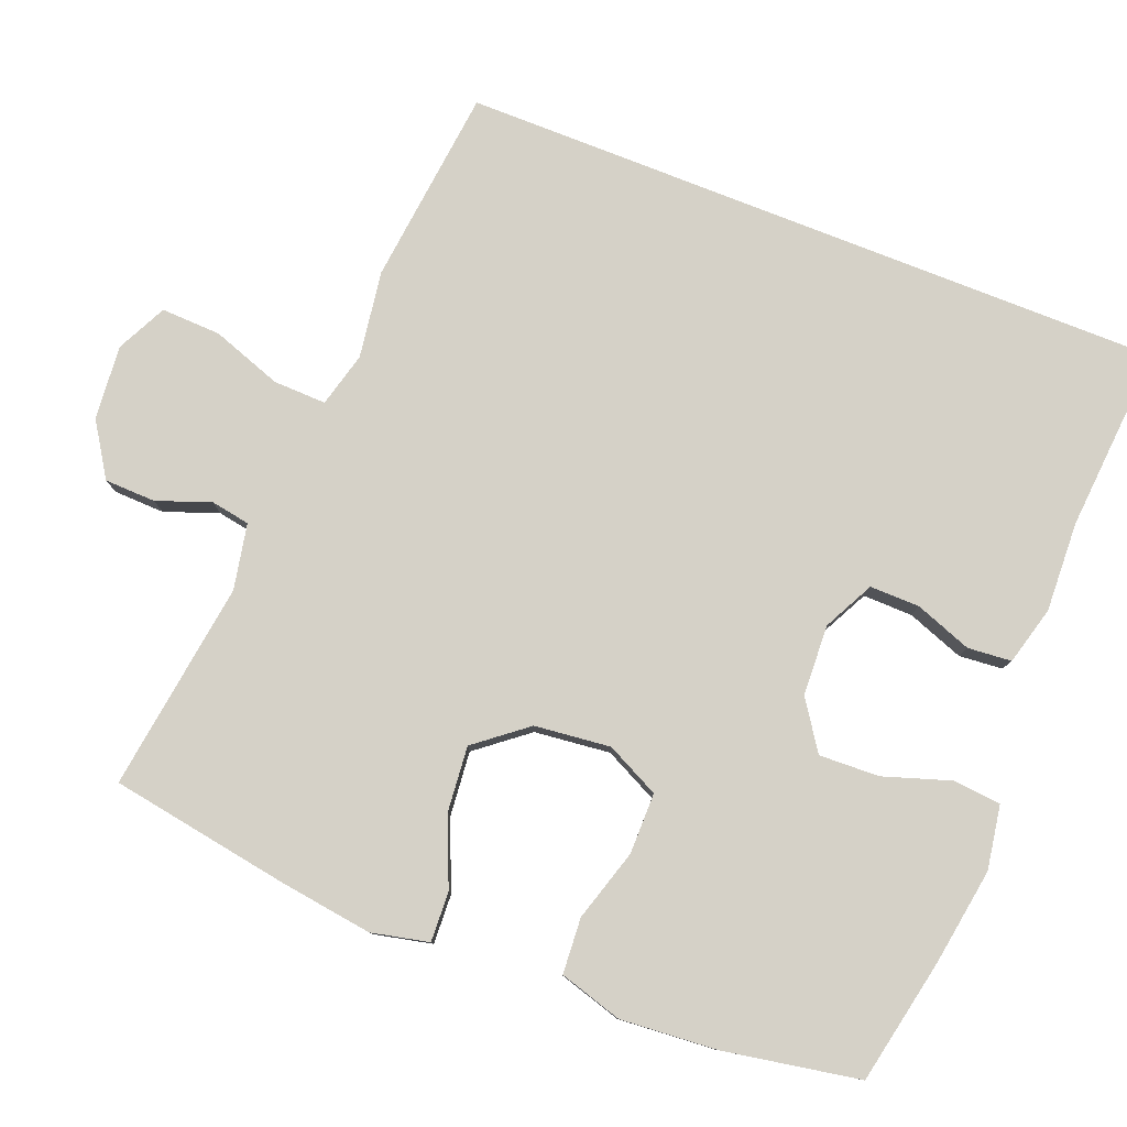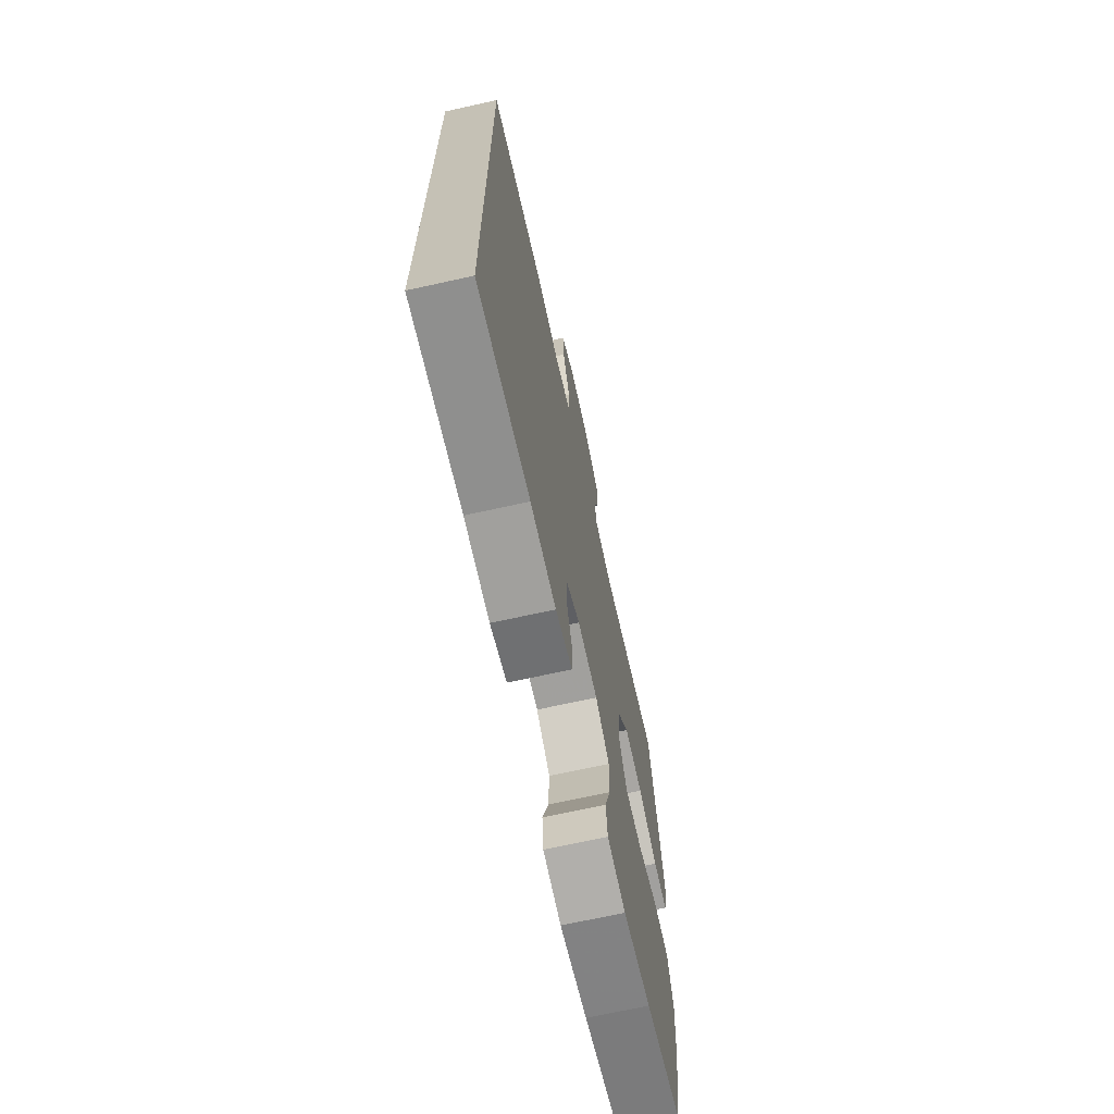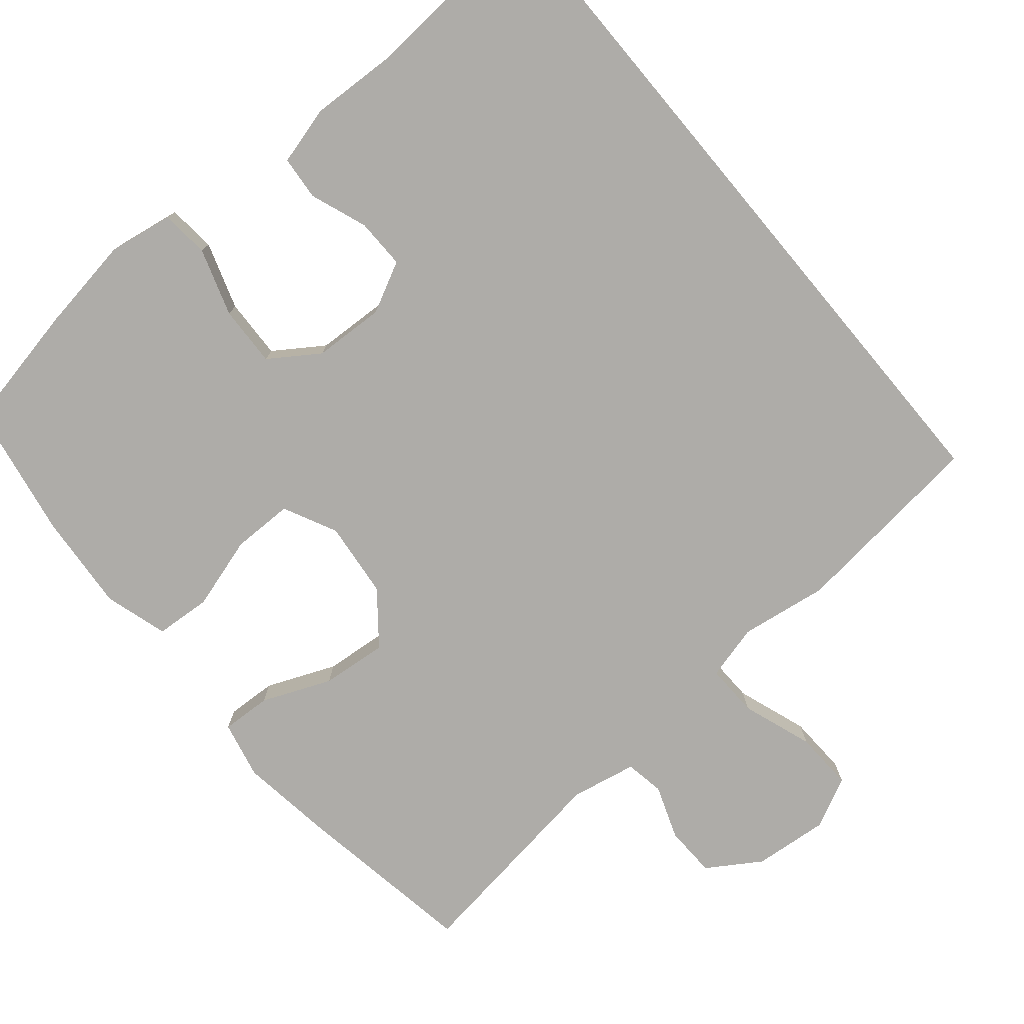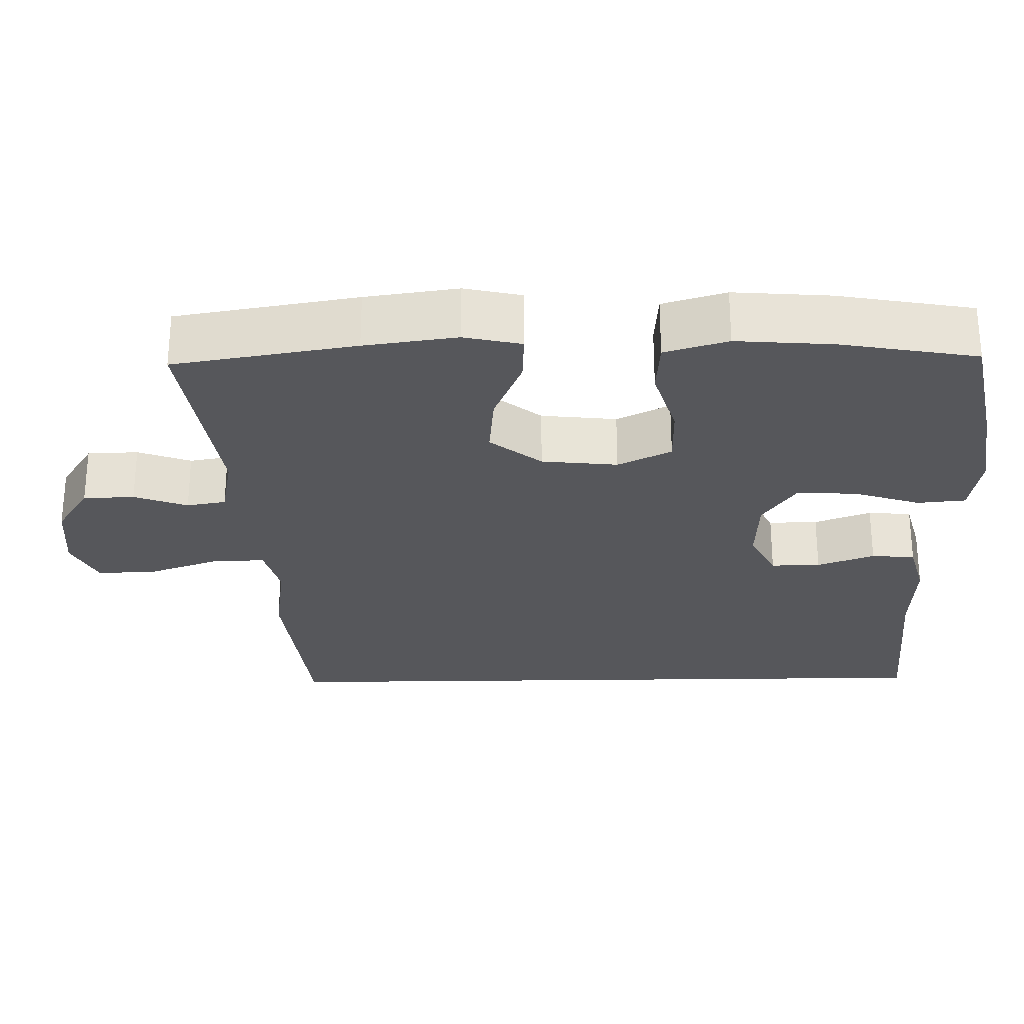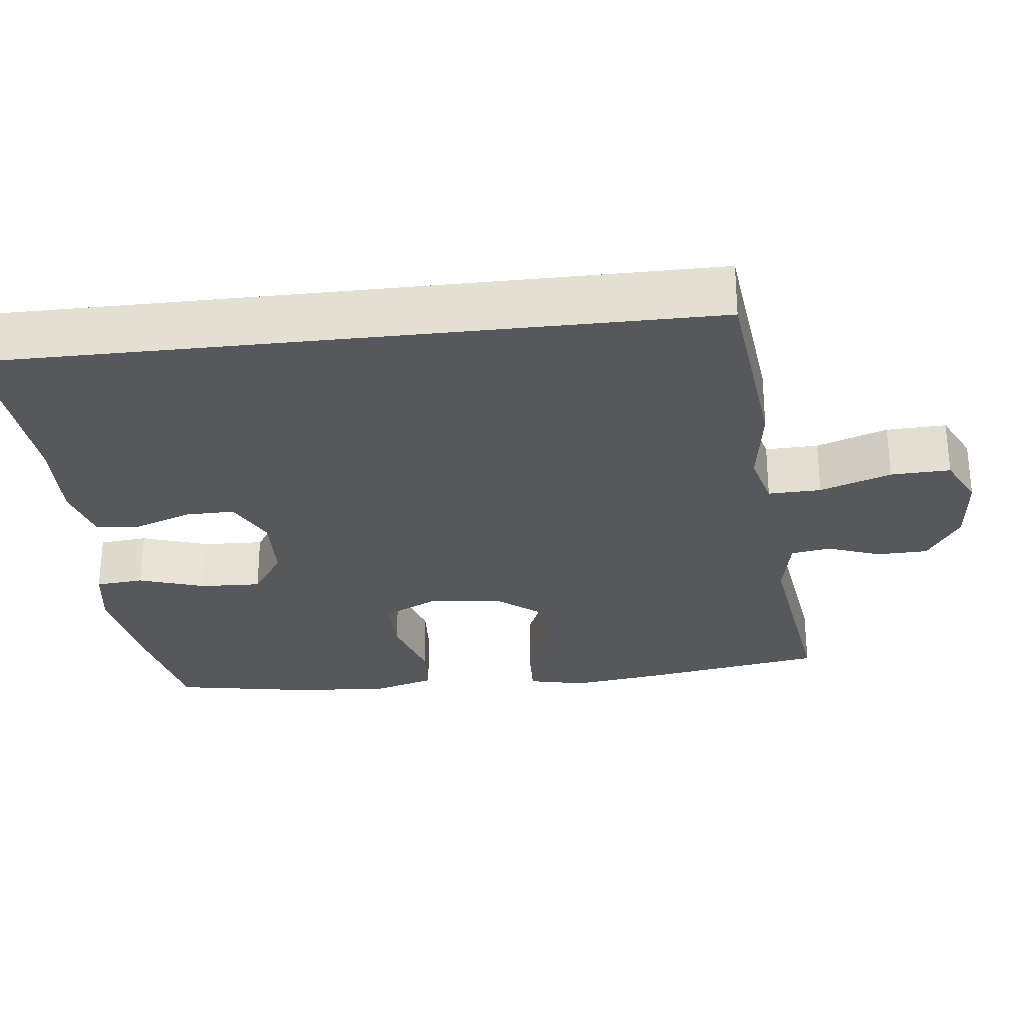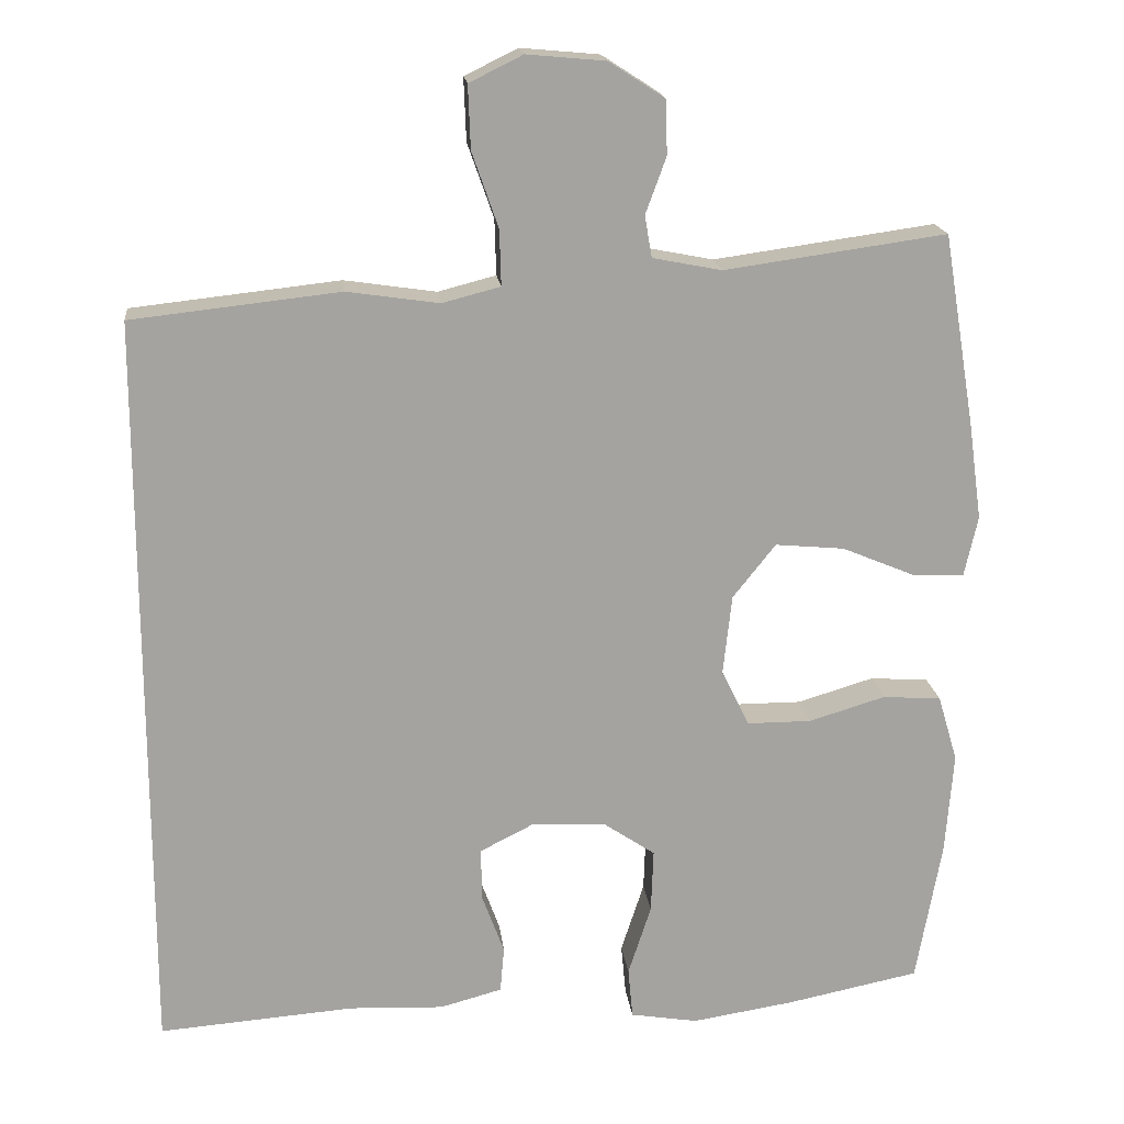
<metadata>
{"format":"obj","ext":"obj","renderer":"f3d","projection":"perspective","resolution":1024,"background":"white","views":[{"elev":79.6,"azim":111.5,"up":"+Y"},{"elev":-69.4,"azim":-77.5,"up":"+Z"},{"elev":-76.8,"azim":-140.1,"up":"+Y"},{"elev":-27.3,"azim":91.1,"up":"+Y"},{"elev":-28.3,"azim":-83.5,"up":"+Y"},{"elev":17.6,"azim":-6.3,"up":"+Z"}]}
</metadata>
<code>
v -0.5 0.07 -0.528
v -0.5 0.07 0.416
v -0.238 0.07 0.445
v -0.122 0.07 0.428
v -0.049 0.07 0.447
v -0.051 0.07 0.517
v -0.084 0.07 0.611
v -0.087 0.07 0.69
v -0.02 0.07 0.723
v 0.079 0.07 0.714
v 0.149 0.07 0.669
v 0.151 0.07 0.601
v 0.125 0.07 0.53
v 0.134 0.07 0.478
v 0.221 0.07 0.461
v 0.5 0.07 0.5
v 0.54 0.07 0.259
v 0.557 0.07 0.136
v 0.54 0.07 0.06
v 0.474 0.07 0.063
v 0.383 0.07 0.101
v 0.296 0.07 0.109
v 0.242 0.07 0.041
v 0.231 0.07 -0.06
v 0.266 0.07 -0.131
v 0.347 0.07 -0.131
v 0.443 0.07 -0.102
v 0.517 0.07 -0.107
v 0.542 0.07 -0.191
v 0.532 0.07 -0.32
v 0.5 0.07 -0.5
v 0.332 0.07 -0.534
v 0.204 0.07 -0.554
v 0.119 0.07 -0.54
v 0.113 0.07 -0.476
v 0.142 0.07 -0.387
v 0.145 0.07 -0.307
v 0.08 0.07 -0.263
v -0.014 0.07 -0.259
v -0.081 0.07 -0.293
v -0.08 0.07 -0.359
v -0.052 0.07 -0.435
v -0.057 0.07 -0.493
v -0.135 0.07 -0.514
v -0.254 0.07 -0.509
v -0.5 0 -0.528
v -0.5 0 0.416
v -0.238 0 0.445
v -0.122 0 0.428
v -0.049 0 0.447
v -0.051 0 0.517
v -0.084 0 0.611
v -0.087 0 0.69
v -0.02 0 0.723
v 0.079 0 0.714
v 0.149 0 0.669
v 0.151 0 0.601
v 0.125 0 0.53
v 0.134 0 0.478
v 0.221 0 0.461
v 0.5 0 0.5
v 0.54 0 0.259
v 0.557 0 0.136
v 0.54 0 0.06
v 0.474 0 0.063
v 0.383 0 0.101
v 0.296 0 0.109
v 0.242 0 0.041
v 0.231 0 -0.06
v 0.266 0 -0.131
v 0.347 0 -0.131
v 0.443 0 -0.102
v 0.517 0 -0.107
v 0.542 0 -0.191
v 0.532 0 -0.32
v 0.5 0 -0.5
v 0.332 0 -0.534
v 0.204 0 -0.554
v 0.119 0 -0.54
v 0.113 0 -0.476
v 0.142 0 -0.387
v 0.145 0 -0.307
v 0.08 0 -0.263
v -0.014 0 -0.259
v -0.081 0 -0.293
v -0.08 0 -0.359
v -0.052 0 -0.435
v -0.057 0 -0.493
v -0.135 0 -0.514
v -0.254 0 -0.509
f 43 44 45
f 42 43 45
f 41 42 45
f 2 3 4
f 1 2 4
f 45 1 4
f 41 45 4
f 40 41 4
f 39 40 4 5
f 38 39 5 6
f 37 38 6
f 34 35 36
f 33 34 36
f 32 33 36
f 31 32 36
f 30 31 36
f 29 30 36
f 28 29 36
f 27 28 36
f 26 27 36
f 25 26 36 37
f 24 25 37
f 23 24 37 6
f 19 20 21
f 18 19 21
f 17 18 21
f 16 17 21
f 15 16 21
f 14 15 21 22
f 11 12 13
f 10 11 13
f 9 10 13
f 8 9 13
f 7 8 13
f 6 7 13
f 6 13 14
f 6 14 22 23
f 90 89 88
f 90 88 87
f 90 87 86
f 49 48 47
f 49 47 46
f 49 46 90
f 49 90 86
f 49 86 85
f 50 49 85 84
f 51 50 84 83
f 51 83 82
f 81 80 79
f 81 79 78
f 81 78 77
f 81 77 76
f 81 76 75
f 81 75 74
f 81 74 73
f 81 73 72
f 81 72 71
f 82 81 71 70
f 82 70 69
f 51 82 69 68
f 66 65 64
f 66 64 63
f 66 63 62
f 66 62 61
f 66 61 60
f 67 66 60 59
f 58 57 56
f 58 56 55
f 58 55 54
f 58 54 53
f 58 53 52
f 58 52 51
f 59 58 51
f 68 67 59 51
f 1 46 47 2
f 2 47 48 3
f 3 48 49 4
f 4 49 50 5
f 5 50 51 6
f 6 51 52 7
f 7 52 53 8
f 8 53 54 9
f 9 54 55 10
f 10 55 56 11
f 11 56 57 12
f 12 57 58 13
f 13 58 59 14
f 14 59 60 15
f 15 60 61 16
f 16 61 62 17
f 17 62 63 18
f 18 63 64 19
f 19 64 65 20
f 20 65 66 21
f 21 66 67 22
f 22 67 68 23
f 23 68 69 24
f 24 69 70 25
f 25 70 71 26
f 26 71 72 27
f 27 72 73 28
f 28 73 74 29
f 29 74 75 30
f 30 75 76 31
f 31 76 77 32
f 32 77 78 33
f 33 78 79 34
f 34 79 80 35
f 35 80 81 36
f 36 81 82 37
f 37 82 83 38
f 38 83 84 39
f 39 84 85 40
f 40 85 86 41
f 41 86 87 42
f 42 87 88 43
f 43 88 89 44
f 44 89 90 45
f 45 90 46 1

</code>
